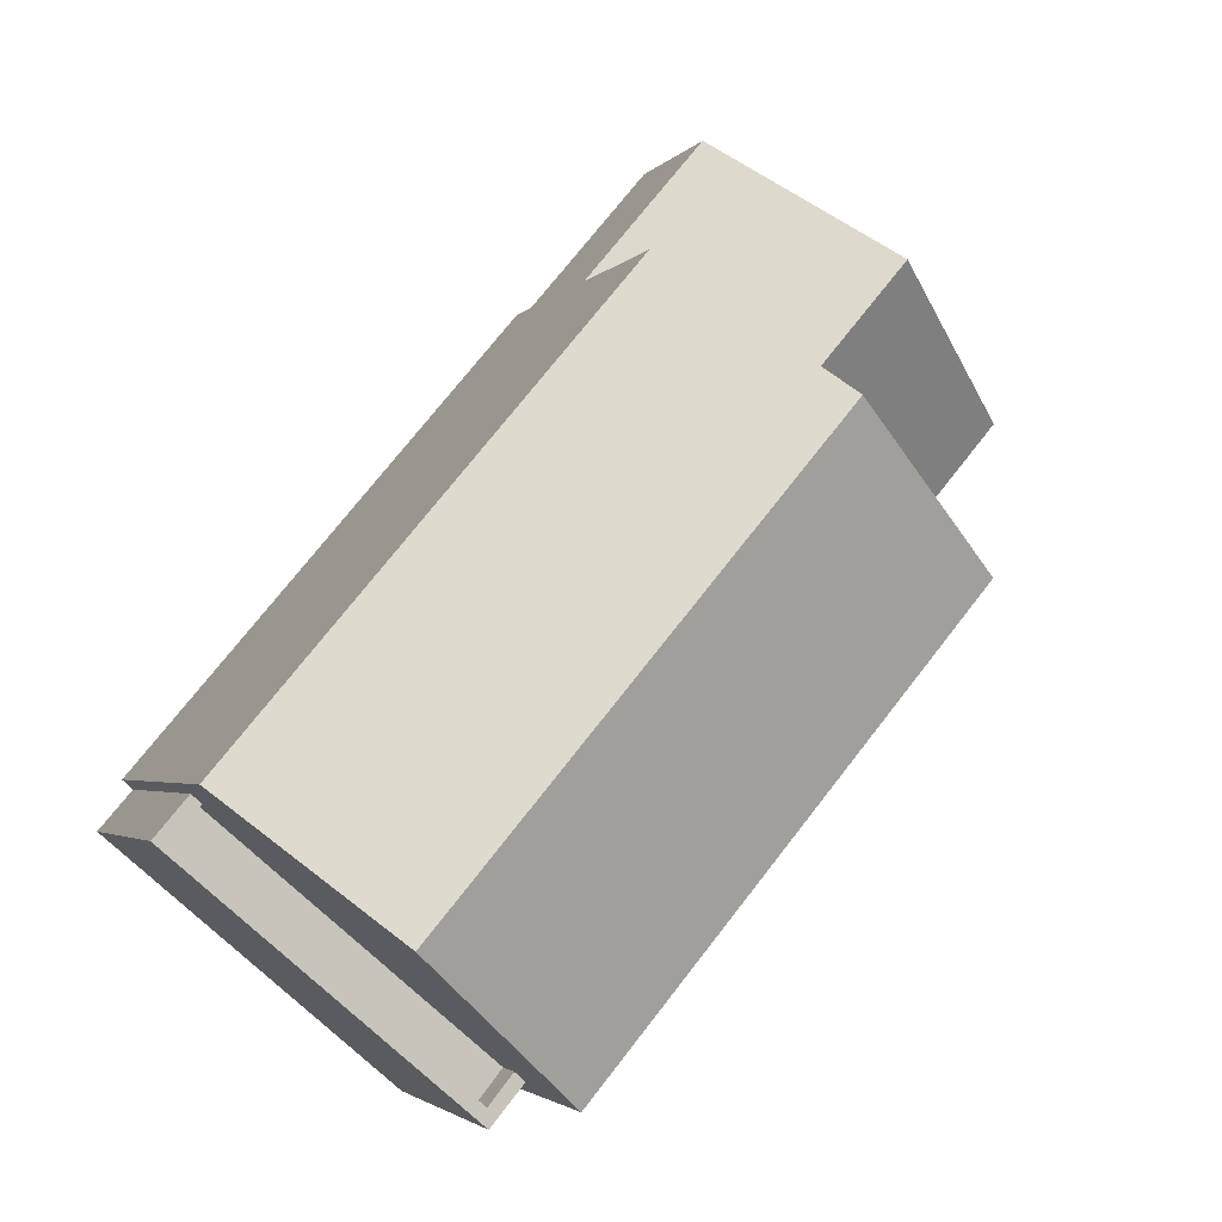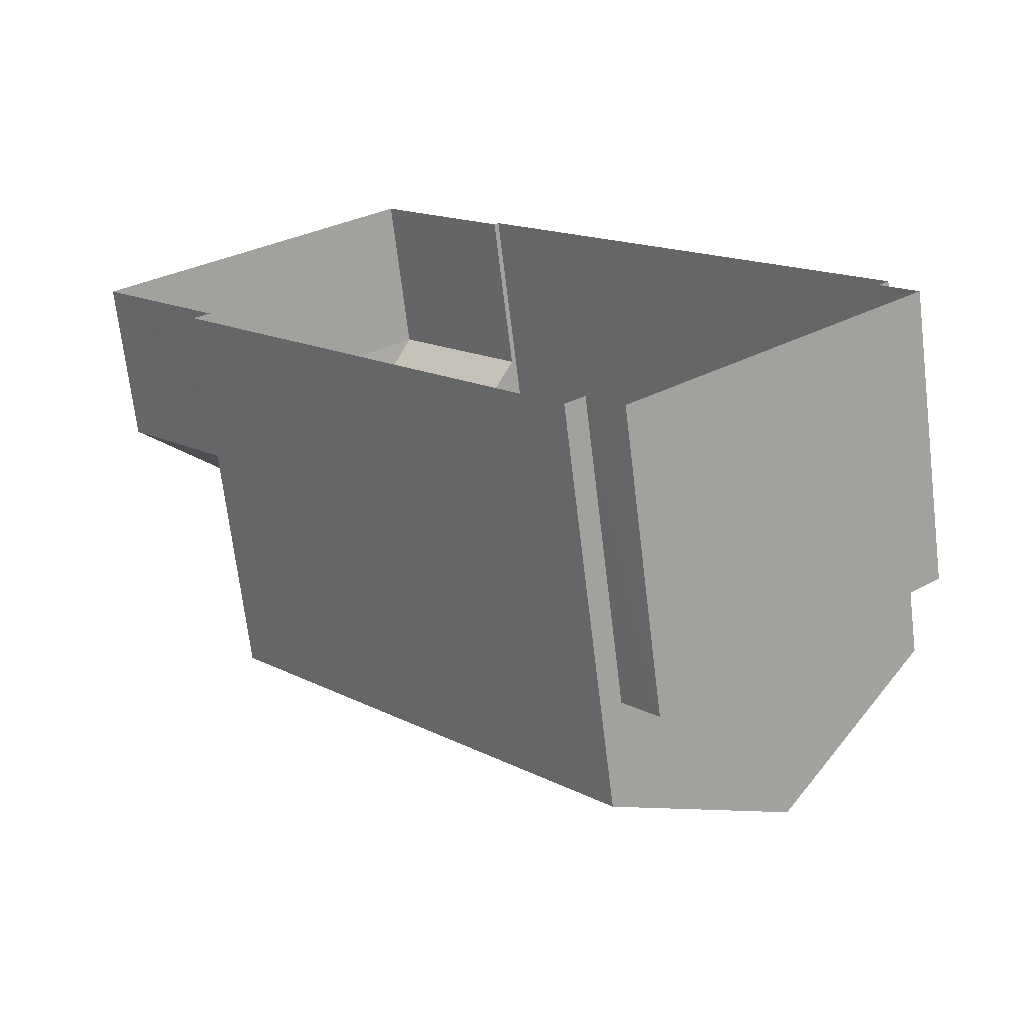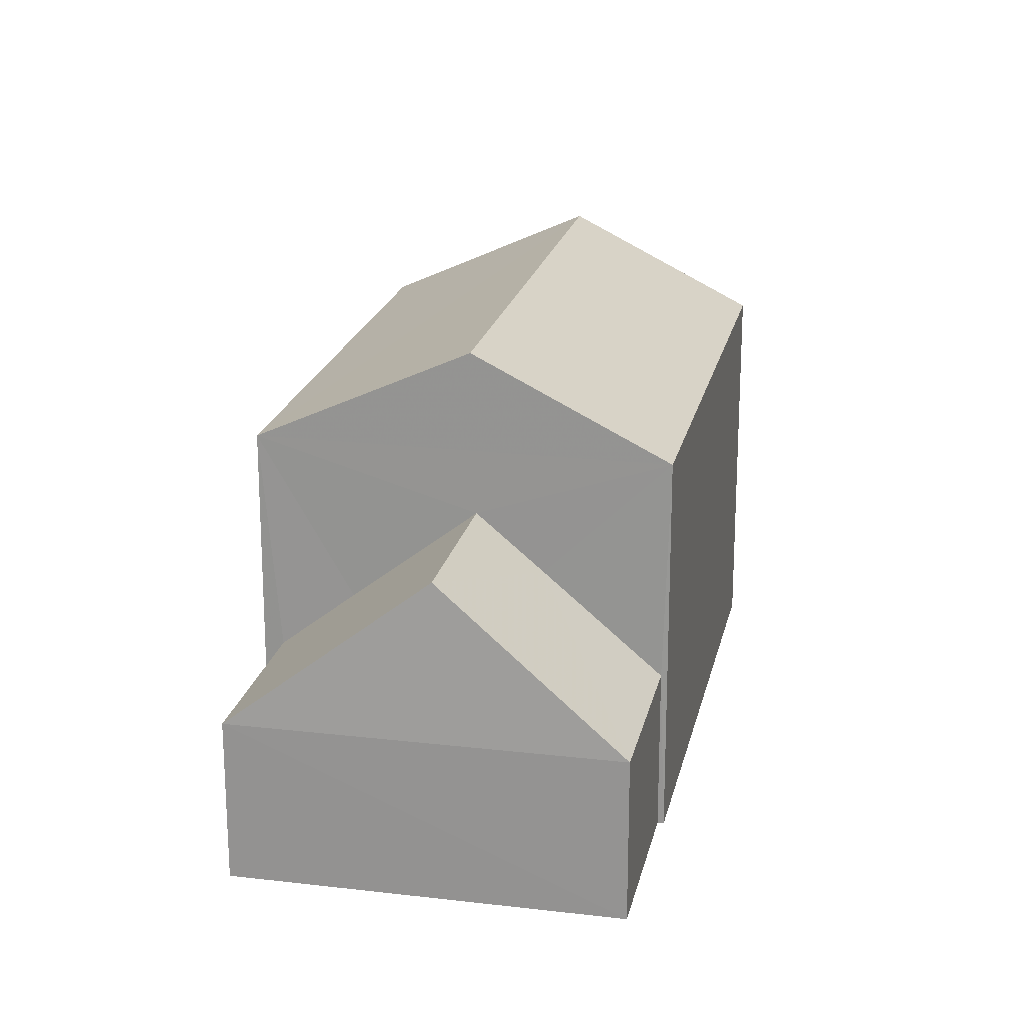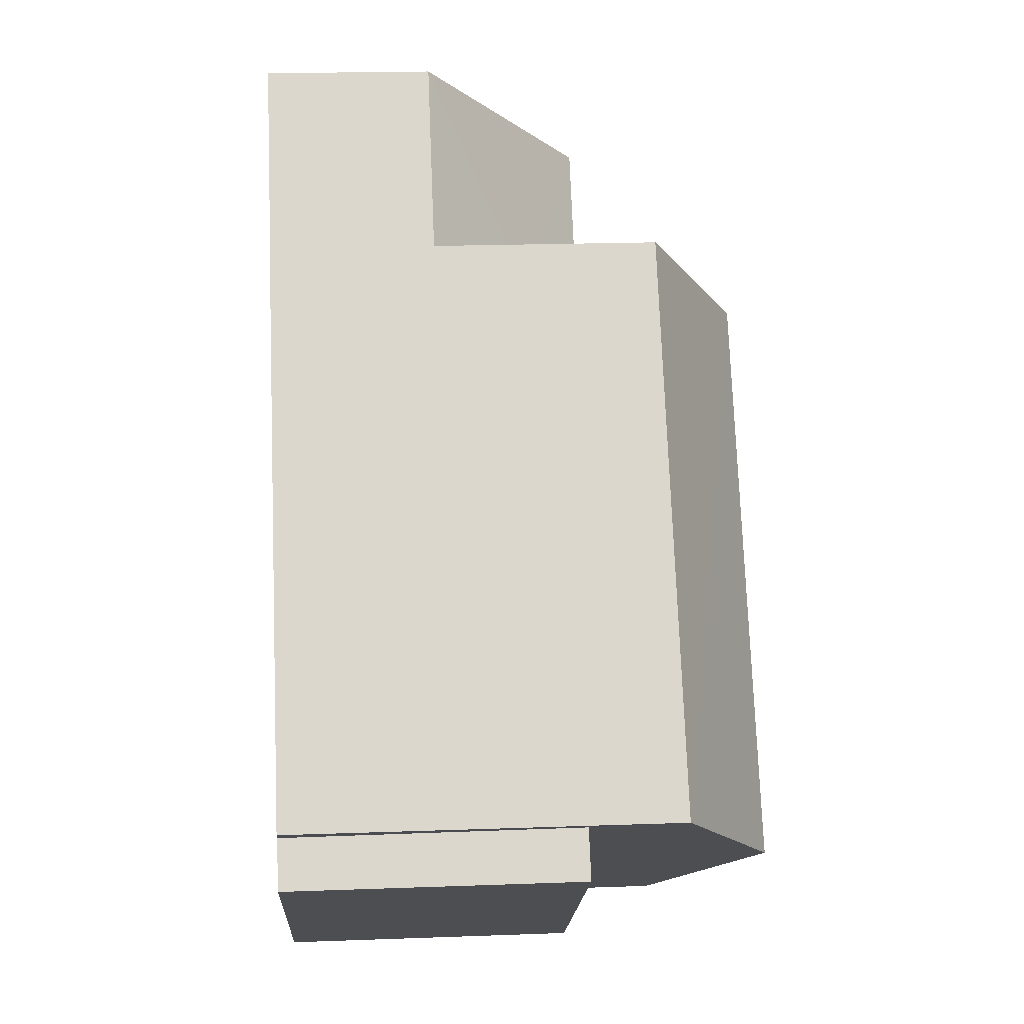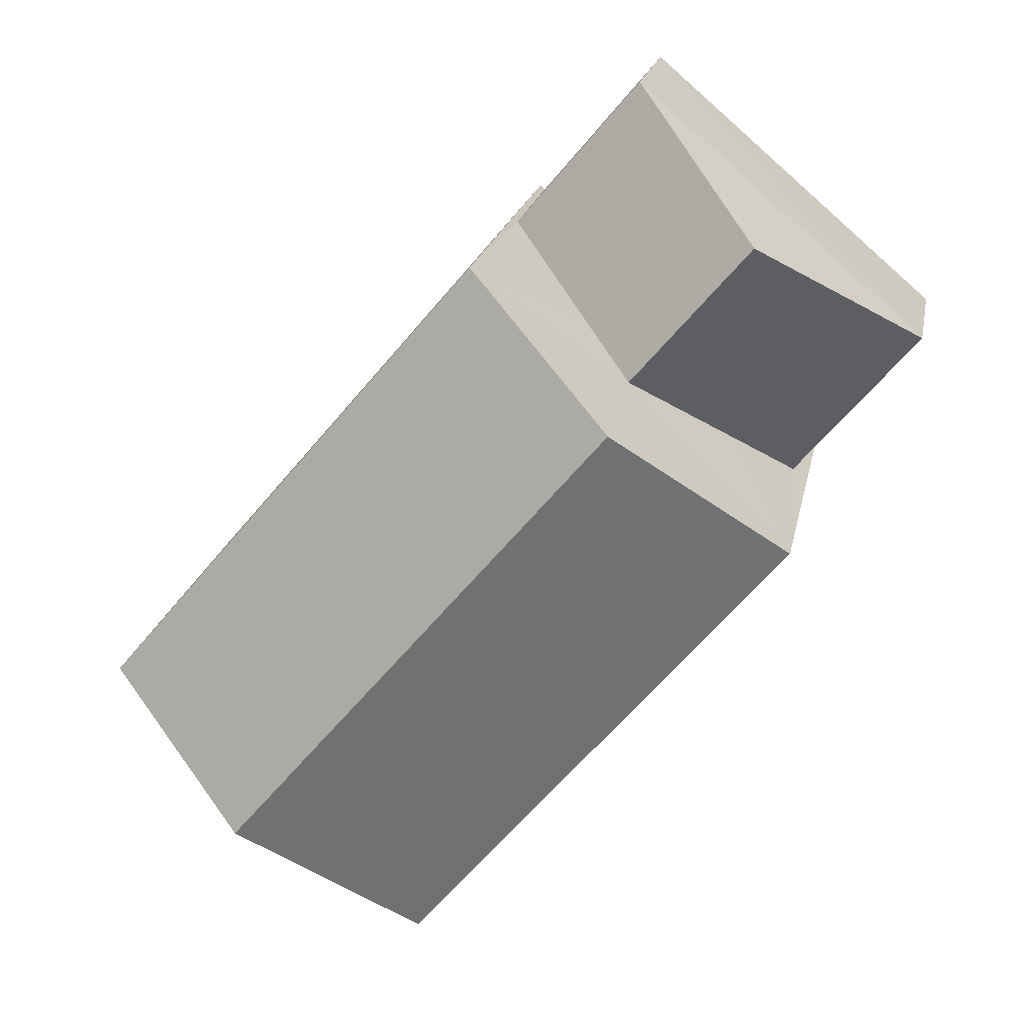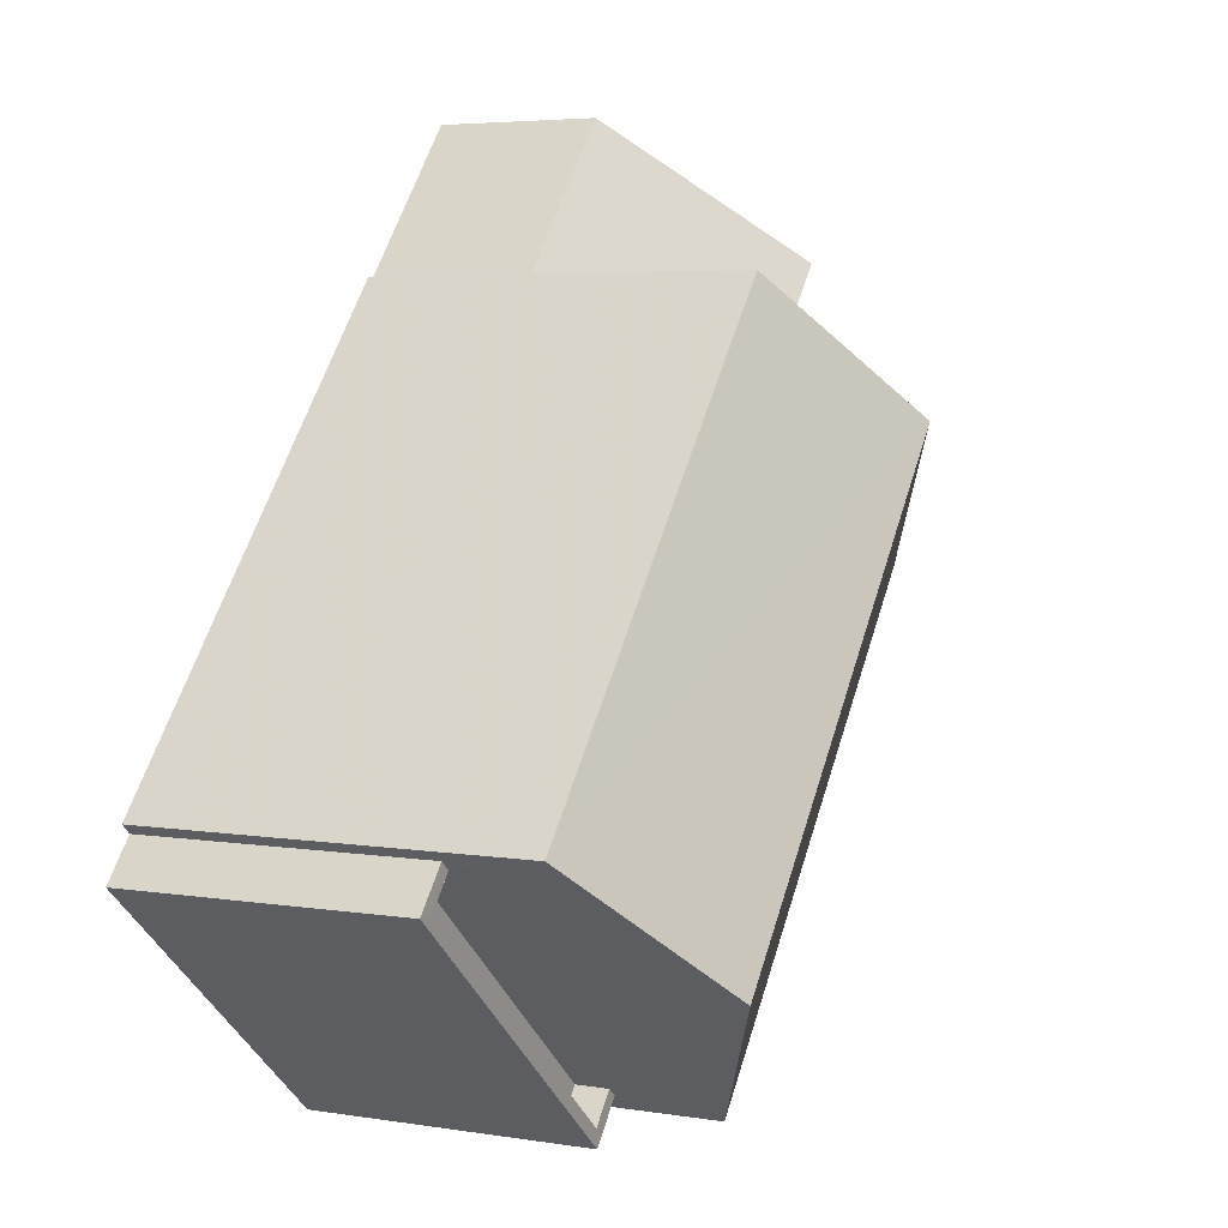
<metadata>
{"format":"obj","ext":"obj","renderer":"f3d","projection":"perspective","resolution":1024,"background":"white","views":[{"elev":-2.8,"azim":-18.7,"up":"+Y"},{"elev":-70.2,"azim":-173.0,"up":"+Y"},{"elev":20.4,"azim":151.7,"up":"+Z"},{"elev":23.5,"azim":-93.5,"up":"+Y"},{"elev":19.7,"azim":10.8,"up":"+Y"},{"elev":4.7,"azim":-62.9,"up":"+Y"}]}
</metadata>
<code>
v -8.95e+04 -9.974e+04 4.198
v -8.951e+04 -9.975e+04 4.199
v -8.951e+04 -9.975e+04 4.199
v -8.95e+04 -9.974e+04 4.198
v -8.95e+04 -9.974e+04 4.198
v -8.951e+04 -9.974e+04 4.198
v -8.951e+04 -9.973e+04 4.198
v -8.951e+04 -9.975e+04 4.2
v -8.951e+04 -9.974e+04 4.2
v -8.951e+04 -9.974e+04 4.2
v -8.951e+04 -9.974e+04 4.198
v -8.951e+04 -9.974e+04 4.2
v -8.95e+04 -9.974e+04 10.03
v -8.951e+04 -9.975e+04 11.52
v -8.951e+04 -9.975e+04 10.03
v -8.951e+04 -9.974e+04 8.19
v -8.95e+04 -9.974e+04 9.05
v -8.951e+04 -9.973e+04 6.67
v -8.951e+04 -9.974e+04 6.671
v -8.951e+04 -9.974e+04 10.03
v -8.951e+04 -9.974e+04 11.52
v -8.951e+04 -9.974e+04 10.03
v -8.95e+04 -9.974e+04 7.561
v -8.95e+04 -9.974e+04 6.67
v -8.951e+04 -9.974e+04 9.05
v -8.95e+04 -9.974e+04 6.67
v -8.951e+04 -9.974e+04 8.597
v -8.951e+04 -9.974e+04 8.597
v -8.951e+04 -9.974e+04 8.597
v -8.951e+04 -9.974e+04 8.597
v -8.951e+04 -9.975e+04 8.597
v -8.951e+04 -9.975e+04 8.597
v -8.951e+04 -9.975e+04 8.597
v -8.951e+04 -9.975e+04 8.597
v -8.951e+04 -9.975e+04 8.097
v -8.951e+04 -9.974e+04 8.097
v -8.951e+04 -9.975e+04 8.097
v -8.951e+04 -9.974e+04 8.097
f 1 2 3
f 4 5 6
f 5 1 3
f 7 4 6
f 3 8 9
f 10 11 6
f 10 6 12
f 12 3 9
f 6 5 12
f 5 3 12
f 13 14 15
f 16 17 18
f 19 16 18
f 20 21 22
f 23 24 17
f 25 23 17
f 26 24 23
f 27 28 29
f 28 30 29
f 31 32 33
f 33 32 34
f 32 30 34
f 29 30 32
f 35 36 37
f 35 38 36
f 16 25 17
f 21 14 13
f 14 21 20
f 21 13 22
f 31 37 32
f 31 35 37
f 14 20 15
f 38 29 36
f 38 27 29
f 6 11 19
f 11 22 19
f 5 26 1
f 25 22 13
f 26 23 13
f 1 26 13
f 19 22 16
f 16 22 25
f 23 25 13
f 12 28 10
f 20 10 28
f 20 31 15
f 2 33 3
f 15 33 2
f 31 38 35
f 27 38 31
f 20 28 27
f 31 33 15
f 20 27 31
f 28 9 30
f 28 12 9
f 10 22 11
f 10 20 22
f 24 4 7
f 18 24 7
f 29 37 36
f 29 32 37
f 17 24 18
f 26 4 24
f 26 5 4
f 3 34 8
f 3 33 34
f 34 9 8
f 34 30 9
f 19 18 7
f 6 19 7
f 13 2 1
f 13 15 2

</code>
